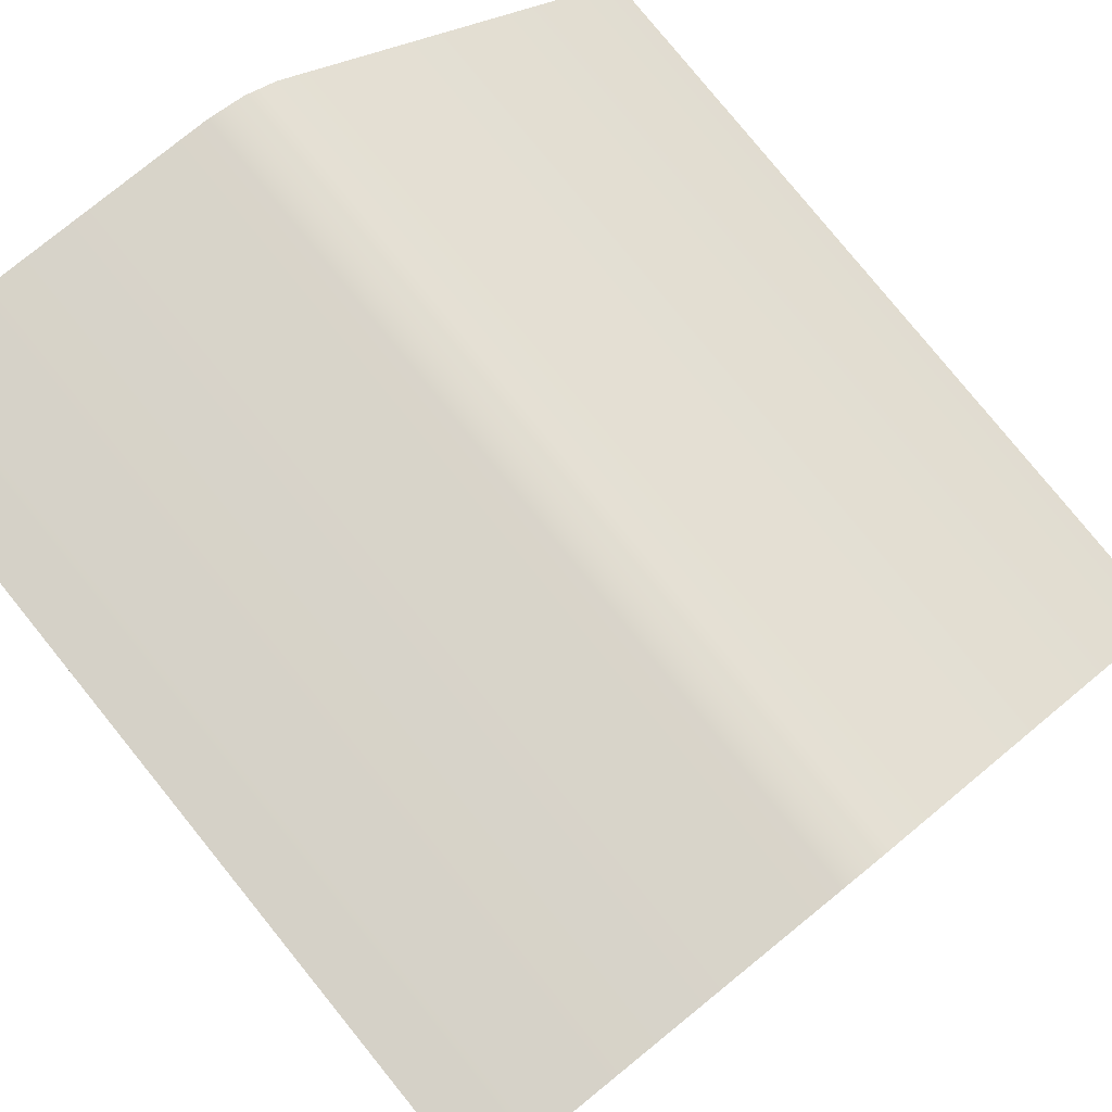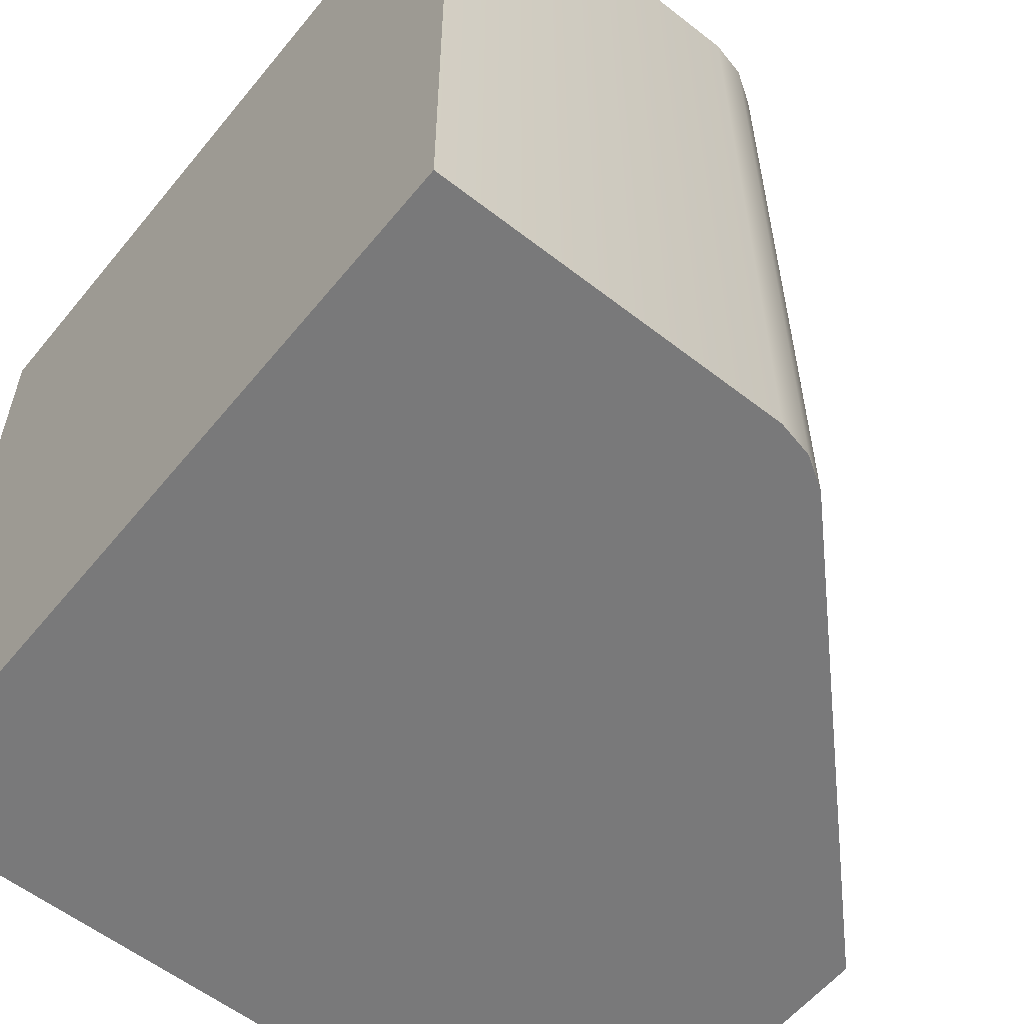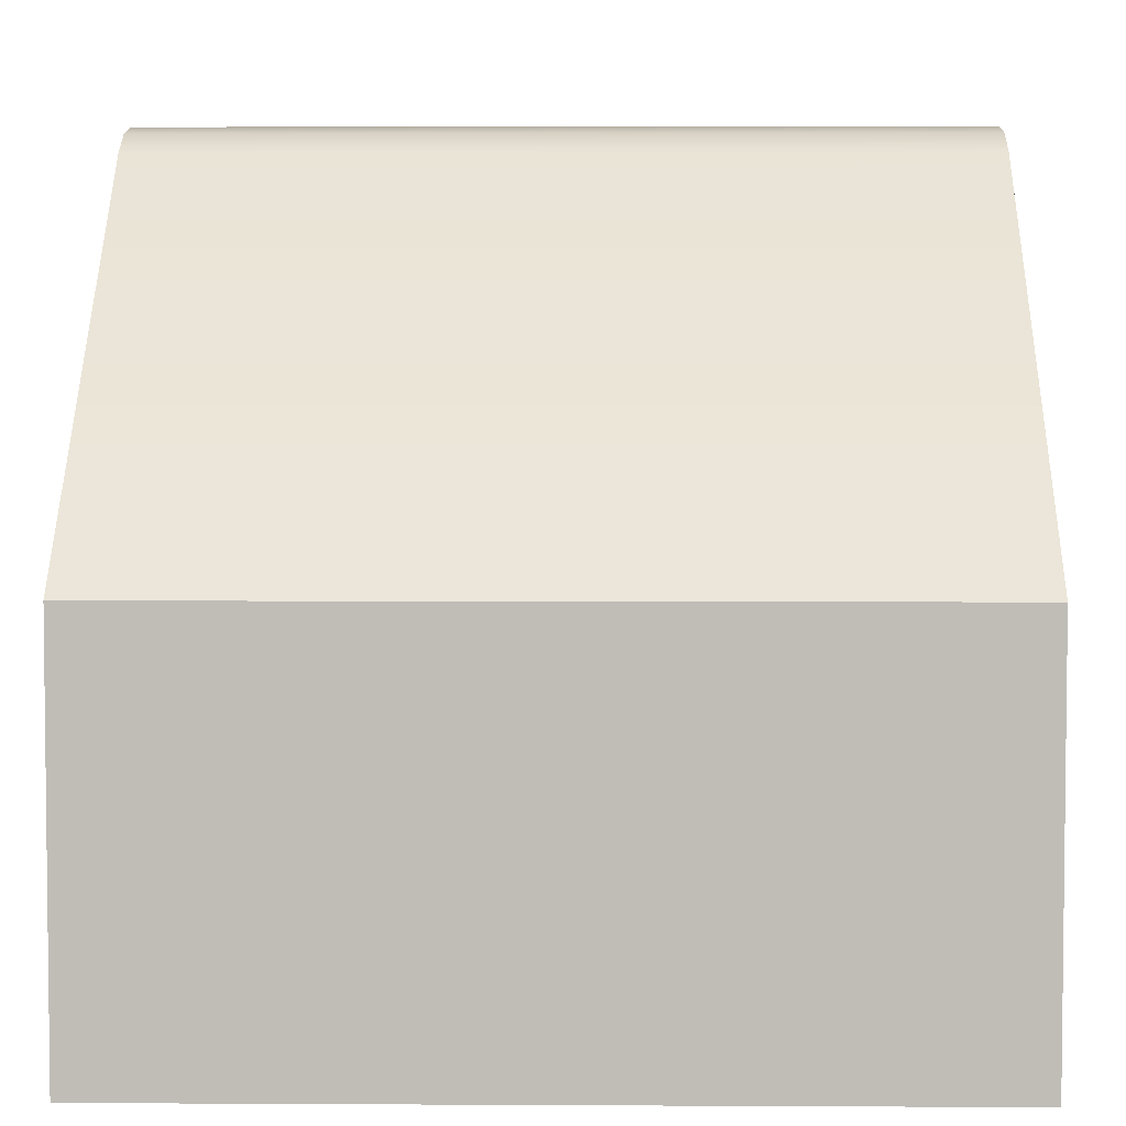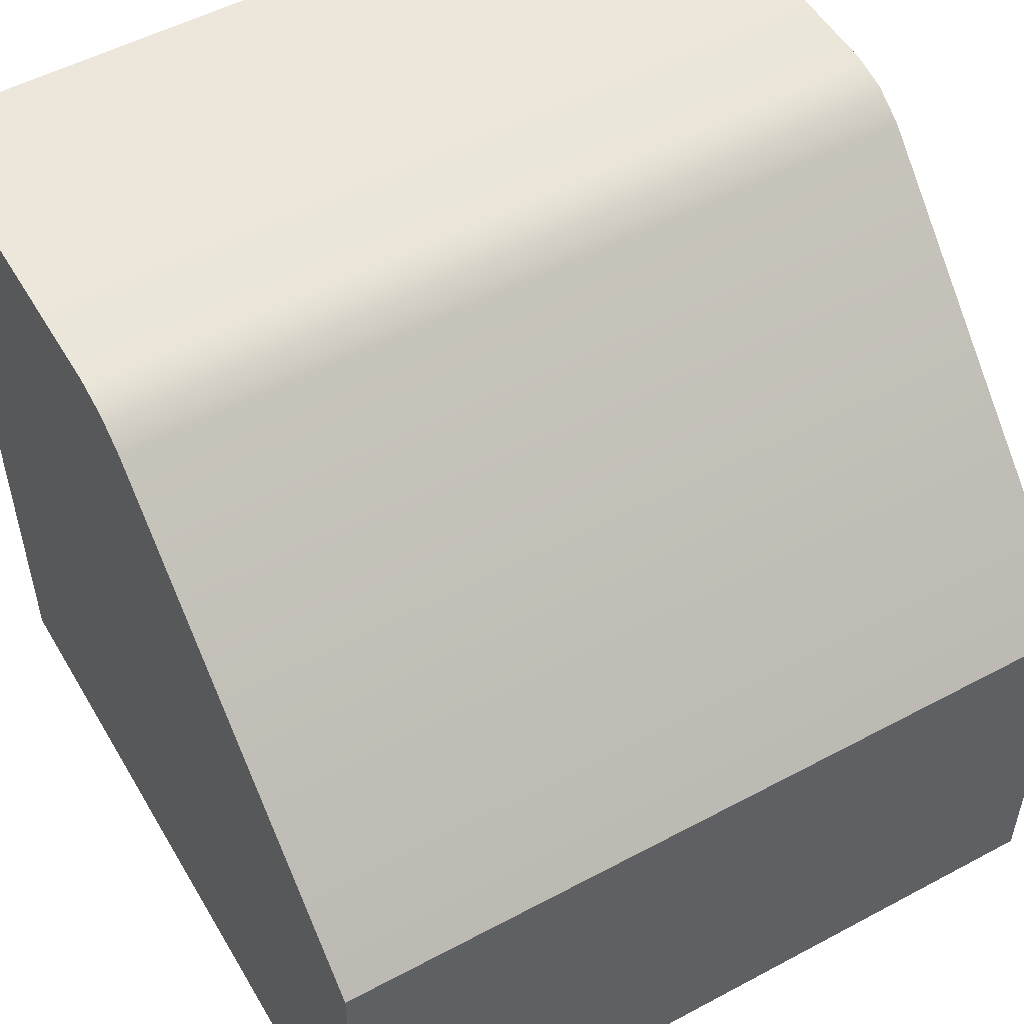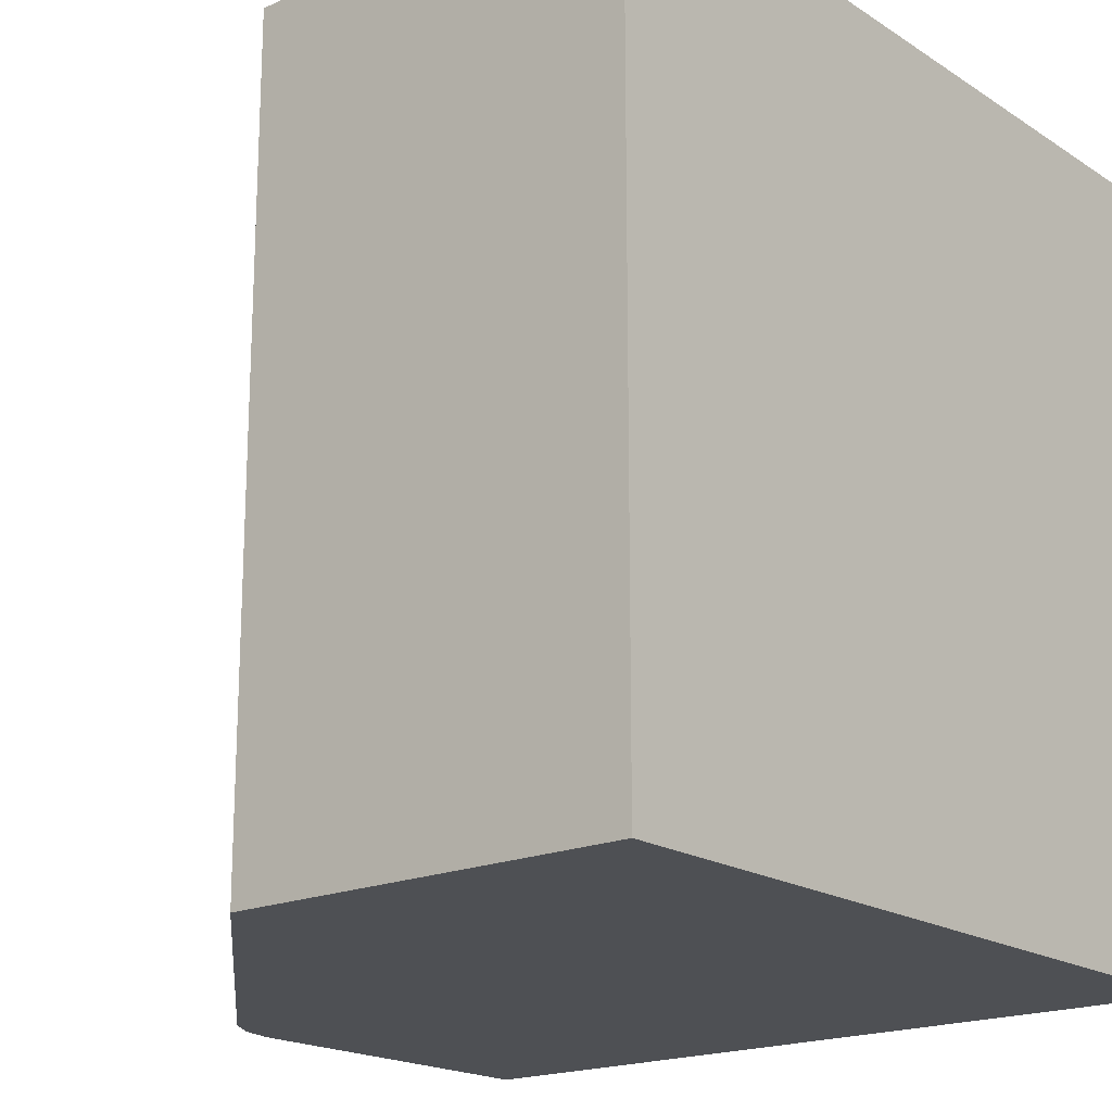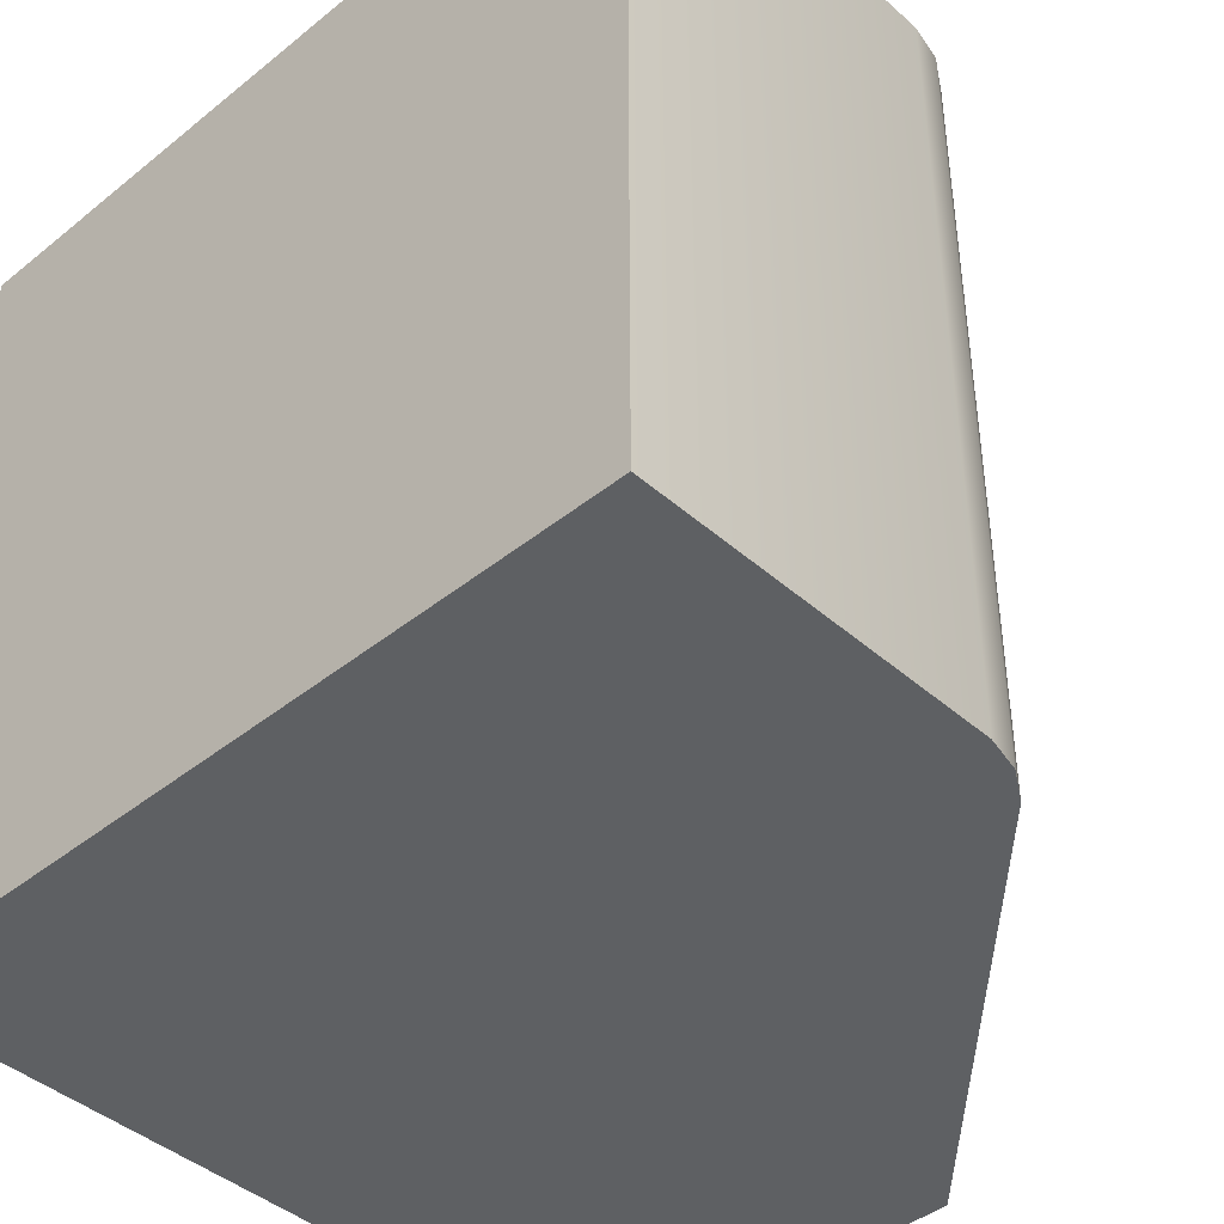
<metadata>
{"format":"obj","ext":"obj","renderer":"f3d","projection":"perspective","resolution":1024,"background":"white","views":[{"elev":79.5,"azim":141.0,"up":"+Y"},{"elev":-57.8,"azim":141.1,"up":"+Z"},{"elev":4.3,"azim":-89.0,"up":"+Y"},{"elev":52.6,"azim":-119.9,"up":"+Y"},{"elev":-18.8,"azim":-50.4,"up":"+Z"},{"elev":-42.6,"azim":133.8,"up":"+Z"}]}
</metadata>
<code>
o terrain_slope_Cube.15116
v -1 -1 1
v -1 0 1
v -1 -1 -1
v -1 0 -1
v 1 -1 1
v 1 1 1
v 1 -1 -1
v 1 1 -1
v 0.1 1 1
v -0.07071 0.9293 1
v 0 0.9 1
v 0.008579 0.9793 1
v -0.07071 0.9293 -1
v 0.1 1 -1
v 0 0.9 -1
v 0.008579 0.9793 -1
f 11 10 2
f 1 5 11
f 4 13 15
f 6 9 11
f 4 2 10 13
f 9 14 16 12
f 11 2 1
f 5 6 11
f 8 6 5 7
f 15 14 8
f 9 12 11
f 12 10 11
f 13 16 15
f 16 14 15
f 12 16 13 10
f 14 9 6 8
f 3 4 15
f 15 8 7
f 2 4 3 1
f 15 7 3
f 7 5 1 3

</code>
